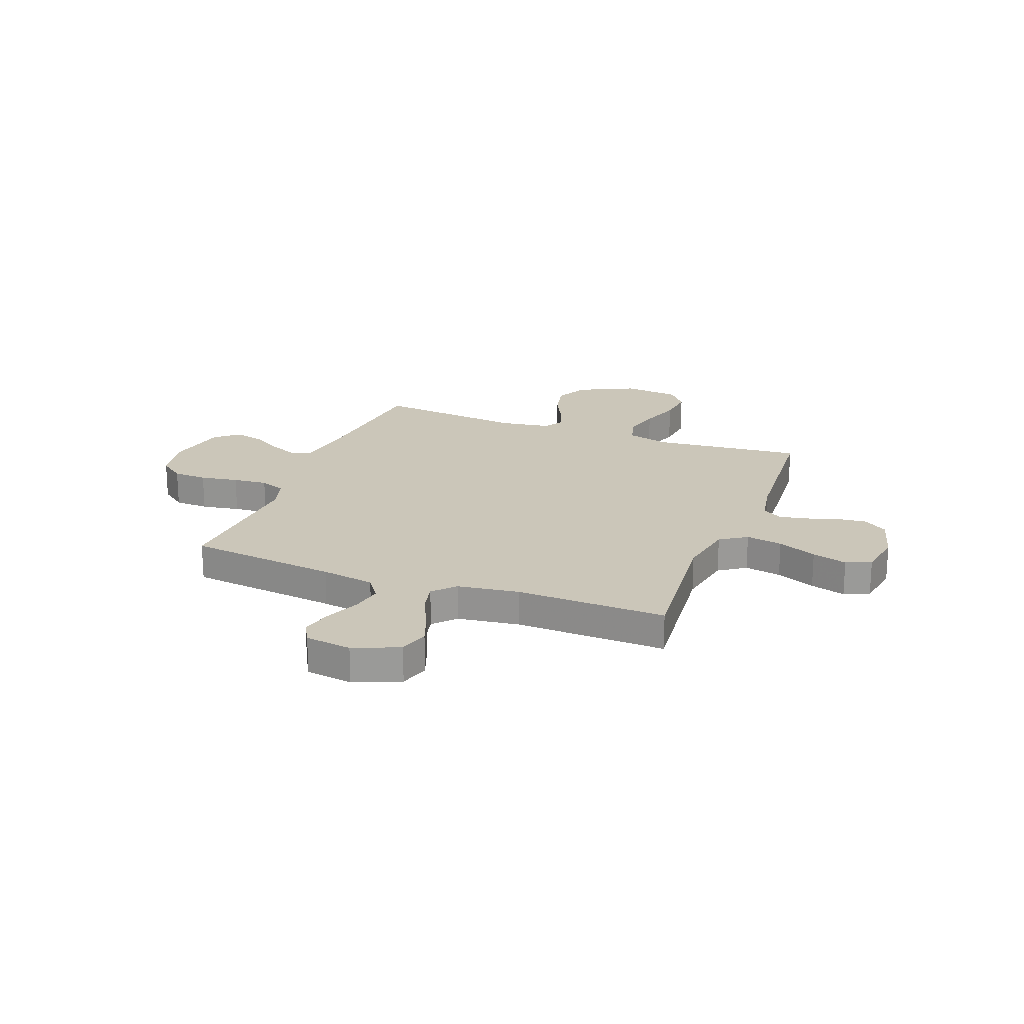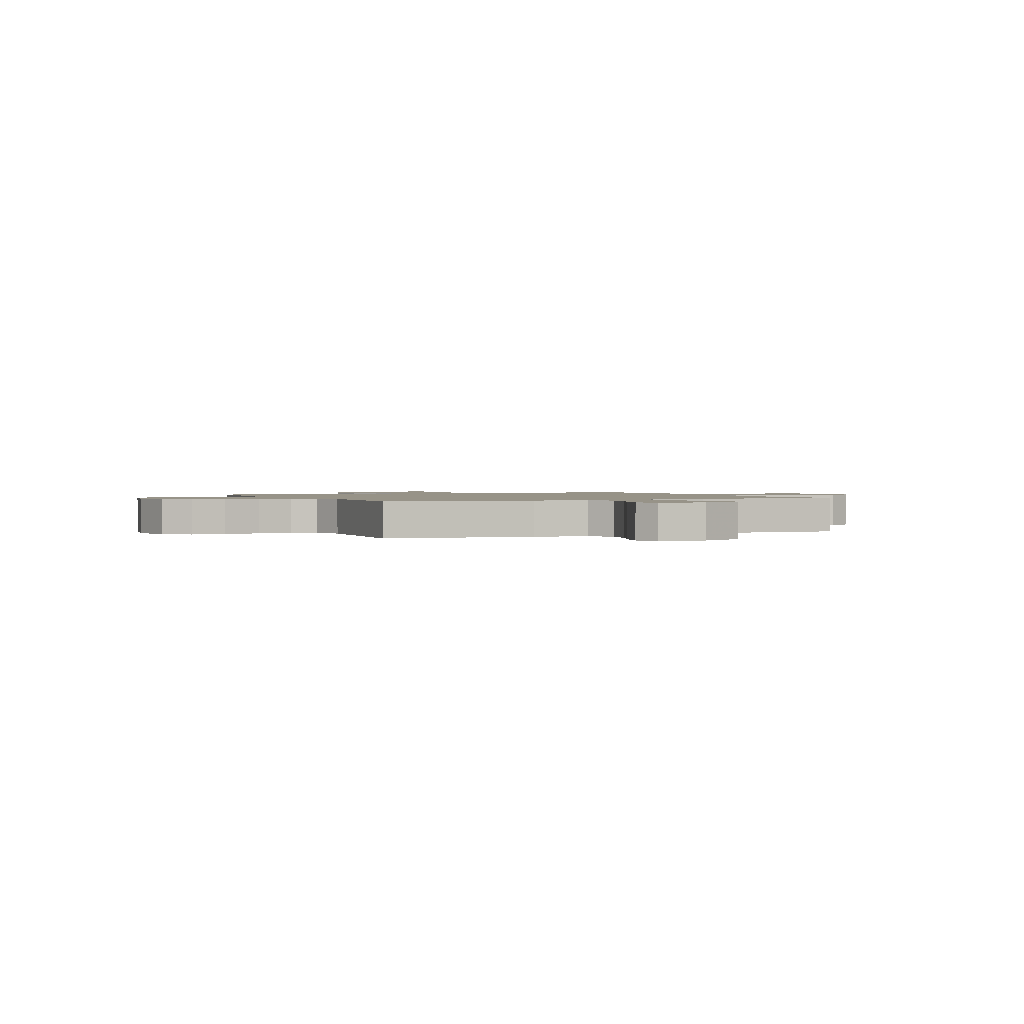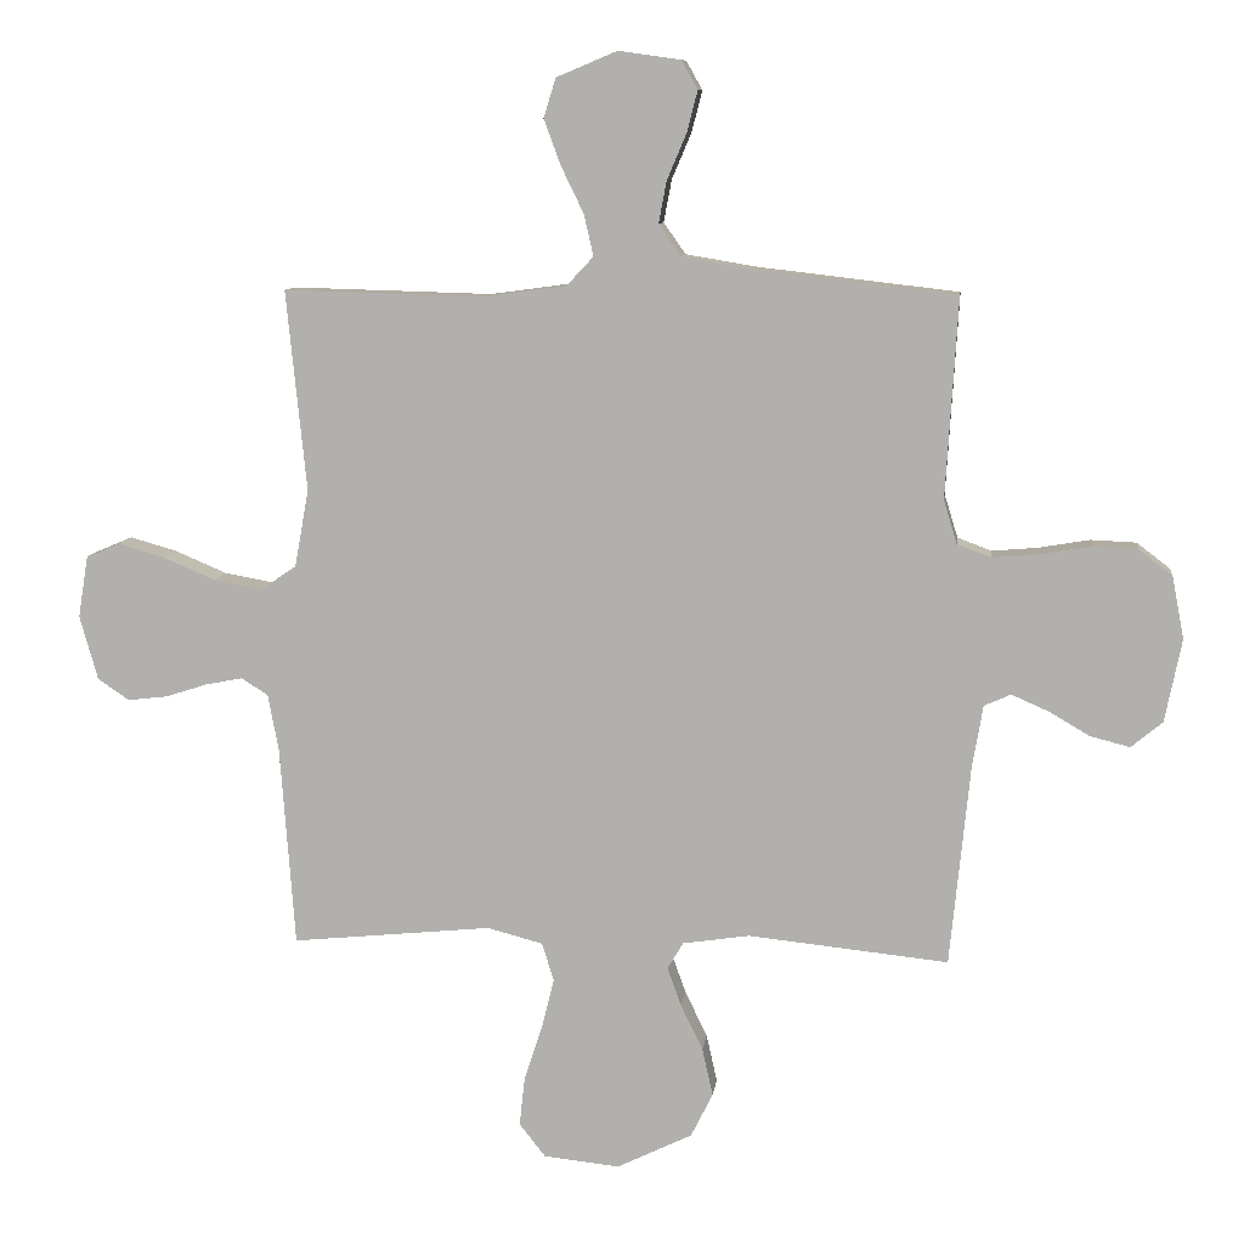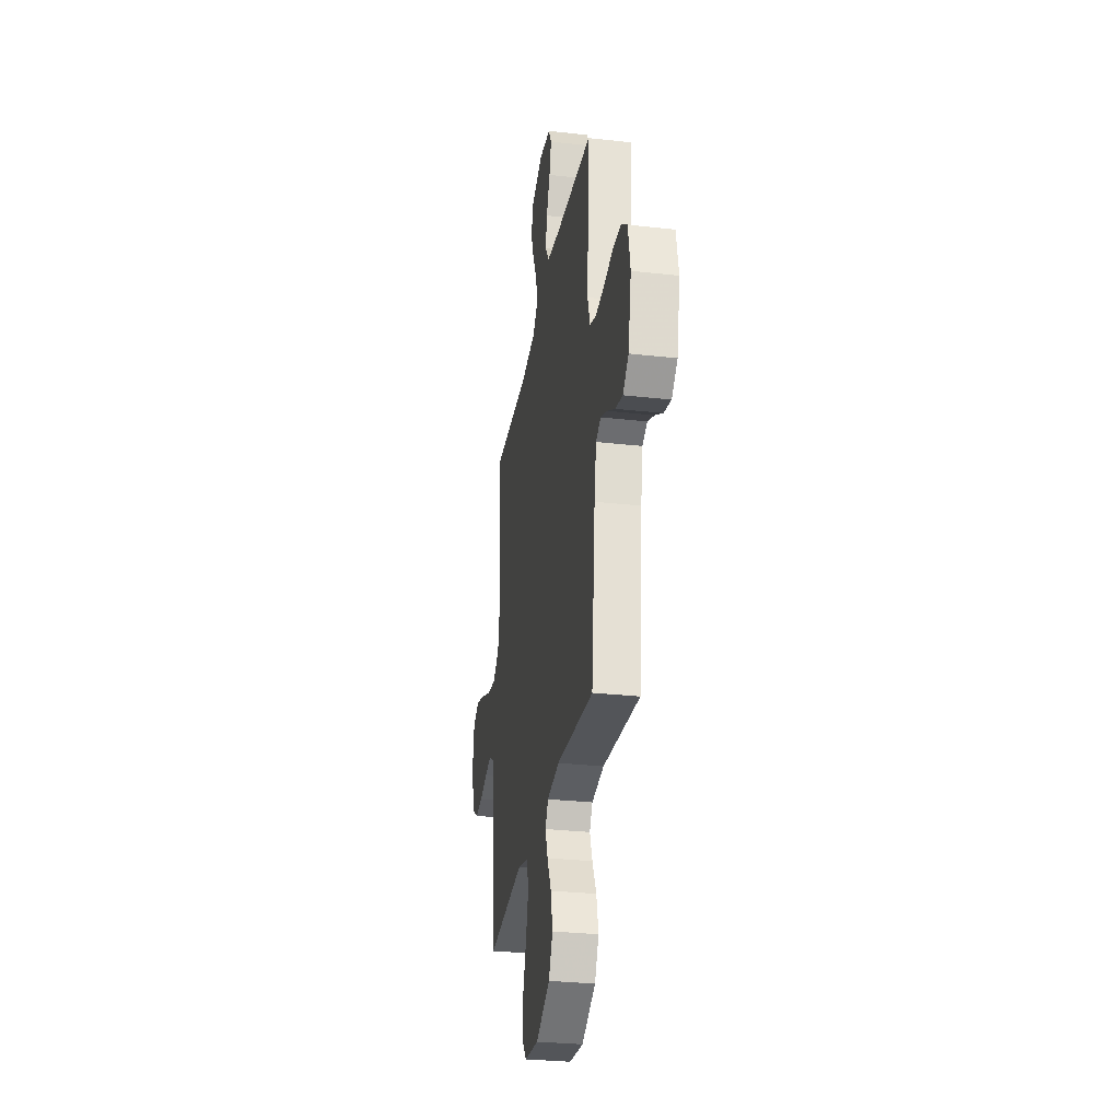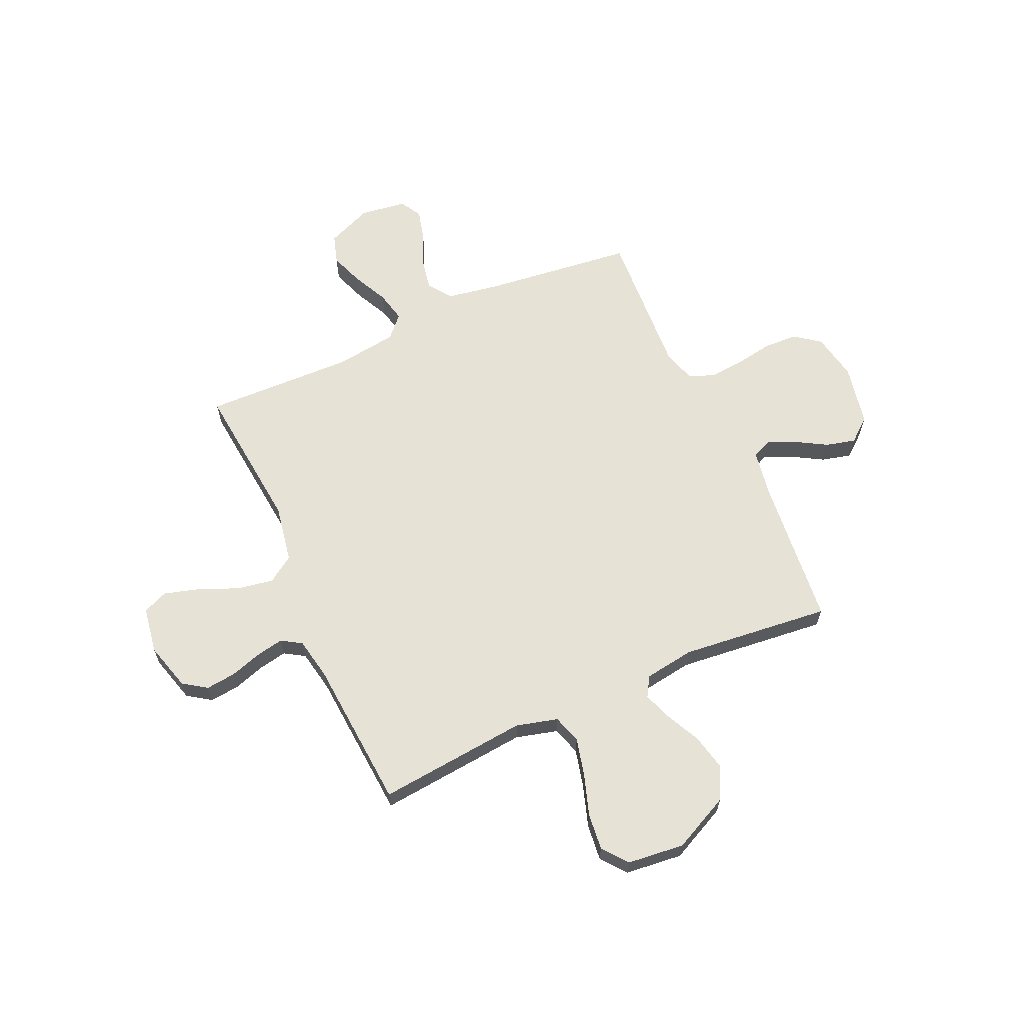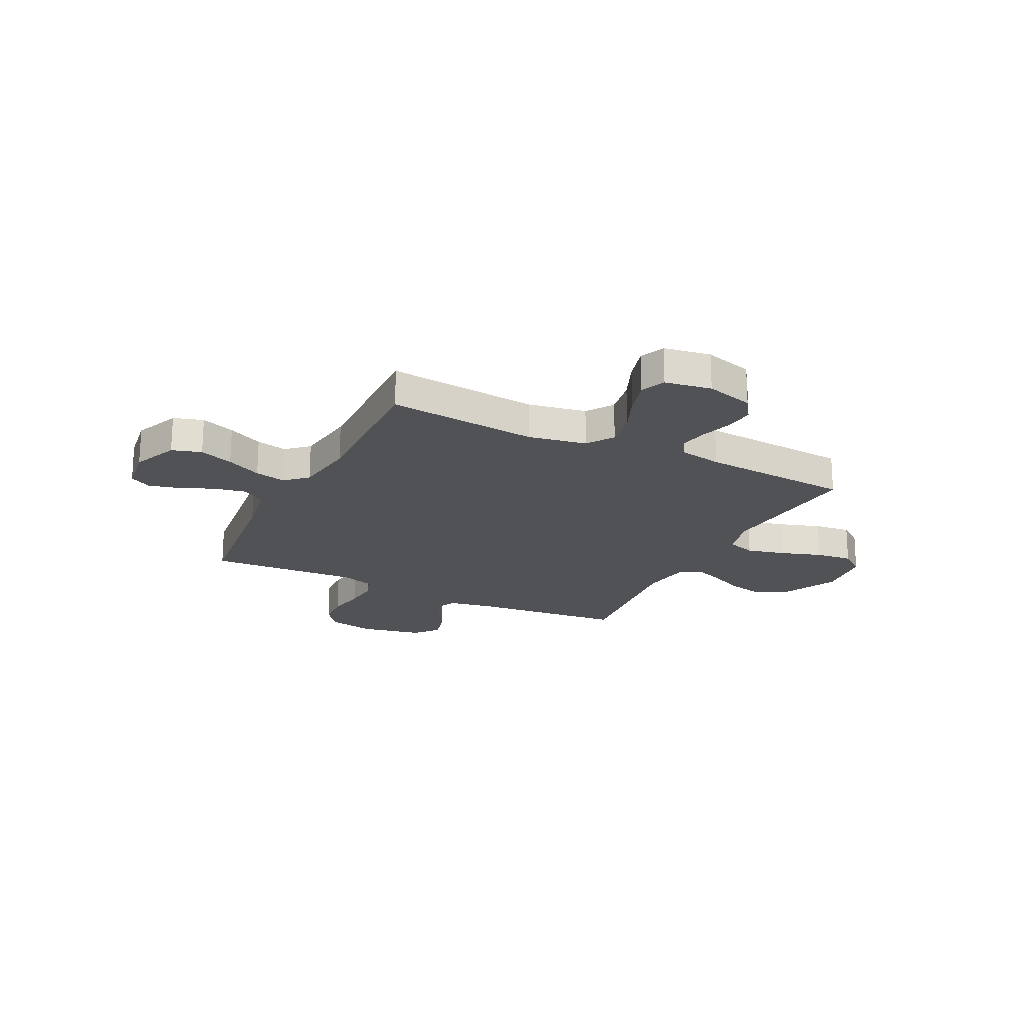
<metadata>
{"format":"obj","ext":"obj","renderer":"f3d","projection":"perspective","resolution":1024,"background":"white","views":[{"elev":21.0,"azim":20.9,"up":"+Y"},{"elev":1.3,"azim":-24.8,"up":"+Y"},{"elev":9.5,"azim":-173.0,"up":"+Z"},{"elev":-29.8,"azim":-99.3,"up":"+Z"},{"elev":63.4,"azim":155.8,"up":"+Y"},{"elev":-20.7,"azim":63.6,"up":"+Y"}]}
</metadata>
<code>
v -0.5 0.07 0.5
v -0.2 0.07 0.535
v -0.093 0.07 0.553
v -0.06 0.07 0.6
v -0.072 0.07 0.663
v -0.101 0.07 0.731
v -0.117 0.07 0.793
v -0.093 0.07 0.836
v 0 0.07 0.849
v 0.091 0.07 0.811
v 0.109 0.07 0.752
v 0.084 0.07 0.684
v 0.05 0.07 0.614
v 0.036 0.07 0.552
v 0.076 0.07 0.509
v 0.2 0.07 0.492
v 0.5 0.07 0.5
v 0.47 0.07 0.2
v 0.491 0.07 0.084
v 0.544 0.07 0.048
v 0.617 0.07 0.061
v 0.695 0.07 0.094
v 0.765 0.07 0.114
v 0.815 0.07 0.093
v 0.83 0.07 0
v 0.803 0.07 -0.096
v 0.756 0.07 -0.128
v 0.696 0.07 -0.121
v 0.634 0.07 -0.101
v 0.578 0.07 -0.09
v 0.538 0.07 -0.115
v 0.522 0.07 -0.2
v 0.5 0.07 -0.5
v 0.2 0.07 -0.47
v 0.117 0.07 -0.492
v 0.099 0.07 -0.549
v 0.118 0.07 -0.626
v 0.145 0.07 -0.708
v 0.153 0.07 -0.781
v 0.114 0.07 -0.831
v 0 0.07 -0.843
v -0.113 0.07 -0.788
v -0.146 0.07 -0.722
v -0.13 0.07 -0.65
v -0.097 0.07 -0.582
v -0.076 0.07 -0.524
v -0.1 0.07 -0.484
v -0.2 0.07 -0.469
v -0.5 0.07 -0.5
v -0.53 0.07 -0.2
v -0.546 0.07 -0.106
v -0.586 0.07 -0.088
v -0.641 0.07 -0.112
v -0.703 0.07 -0.148
v -0.762 0.07 -0.163
v -0.809 0.07 -0.124
v -0.834 0.07 0
v -0.816 0.07 0.094
v -0.766 0.07 0.132
v -0.698 0.07 0.135
v -0.622 0.07 0.122
v -0.553 0.07 0.116
v -0.502 0.07 0.135
v -0.482 0.07 0.2
v -0.5 0 0.5
v -0.2 0 0.535
v -0.093 0 0.553
v -0.06 0 0.6
v -0.072 0 0.663
v -0.101 0 0.731
v -0.117 0 0.793
v -0.093 0 0.836
v 0 0 0.849
v 0.091 0 0.811
v 0.109 0 0.752
v 0.084 0 0.684
v 0.05 0 0.614
v 0.036 0 0.552
v 0.076 0 0.509
v 0.2 0 0.492
v 0.5 0 0.5
v 0.47 0 0.2
v 0.491 0 0.084
v 0.544 0 0.048
v 0.617 0 0.061
v 0.695 0 0.094
v 0.765 0 0.114
v 0.815 0 0.093
v 0.83 0 0
v 0.803 0 -0.096
v 0.756 0 -0.128
v 0.696 0 -0.121
v 0.634 0 -0.101
v 0.578 0 -0.09
v 0.538 0 -0.115
v 0.522 0 -0.2
v 0.5 0 -0.5
v 0.2 0 -0.47
v 0.117 0 -0.492
v 0.099 0 -0.549
v 0.118 0 -0.626
v 0.145 0 -0.708
v 0.153 0 -0.781
v 0.114 0 -0.831
v 0 0 -0.843
v -0.113 0 -0.788
v -0.146 0 -0.722
v -0.13 0 -0.65
v -0.097 0 -0.582
v -0.076 0 -0.524
v -0.1 0 -0.484
v -0.2 0 -0.469
v -0.5 0 -0.5
v -0.53 0 -0.2
v -0.546 0 -0.106
v -0.586 0 -0.088
v -0.641 0 -0.112
v -0.703 0 -0.148
v -0.762 0 -0.163
v -0.809 0 -0.124
v -0.834 0 0
v -0.816 0 0.094
v -0.766 0 0.132
v -0.698 0 0.135
v -0.622 0 0.122
v -0.553 0 0.116
v -0.502 0 0.135
v -0.482 0 0.2
f 59 60 61
f 58 59 61
f 57 58 61
f 56 57 61
f 55 56 61
f 54 55 61
f 53 54 61
f 52 53 61 62
f 51 52 62 63
f 48 49 50
f 51 63 64
f 50 51 64
f 48 50 64
f 47 48 64
f 43 44 45
f 42 43 45
f 41 42 45
f 40 41 45
f 39 40 45
f 38 39 45
f 37 38 45
f 36 37 45 46
f 64 1 2
f 47 64 2
f 46 47 2
f 36 46 2
f 35 36 2
f 27 28 29
f 26 27 29
f 25 26 29
f 24 25 29
f 23 24 29
f 22 23 29
f 21 22 29
f 20 21 29 30
f 19 20 30 31
f 16 17 18
f 15 16 18 19
f 11 12 13
f 10 11 13
f 9 10 13
f 8 9 13
f 7 8 13
f 6 7 13
f 5 6 13
f 4 5 13 14
f 3 4 14 15
f 19 31 32
f 15 19 32
f 3 15 32
f 2 3 32
f 35 2 32
f 34 35 32
f 32 33 34
f 125 124 123
f 125 123 122
f 125 122 121
f 125 121 120
f 125 120 119
f 125 119 118
f 125 118 117
f 126 125 117 116
f 127 126 116 115
f 114 113 112
f 128 127 115
f 128 115 114
f 128 114 112
f 128 112 111
f 109 108 107
f 109 107 106
f 109 106 105
f 109 105 104
f 109 104 103
f 109 103 102
f 109 102 101
f 110 109 101 100
f 66 65 128
f 66 128 111
f 66 111 110
f 66 110 100
f 66 100 99
f 93 92 91
f 93 91 90
f 93 90 89
f 93 89 88
f 93 88 87
f 93 87 86
f 93 86 85
f 94 93 85 84
f 95 94 84 83
f 82 81 80
f 83 82 80 79
f 77 76 75
f 77 75 74
f 77 74 73
f 77 73 72
f 77 72 71
f 77 71 70
f 77 70 69
f 78 77 69 68
f 79 78 68 67
f 96 95 83
f 96 83 79
f 96 79 67
f 96 67 66
f 96 66 99
f 96 99 98
f 98 97 96
f 1 65 66 2
f 2 66 67 3
f 3 67 68 4
f 4 68 69 5
f 5 69 70 6
f 6 70 71 7
f 7 71 72 8
f 8 72 73 9
f 9 73 74 10
f 10 74 75 11
f 11 75 76 12
f 12 76 77 13
f 13 77 78 14
f 14 78 79 15
f 15 79 80 16
f 16 80 81 17
f 17 81 82 18
f 18 82 83 19
f 19 83 84 20
f 20 84 85 21
f 21 85 86 22
f 22 86 87 23
f 23 87 88 24
f 24 88 89 25
f 25 89 90 26
f 26 90 91 27
f 27 91 92 28
f 28 92 93 29
f 29 93 94 30
f 30 94 95 31
f 31 95 96 32
f 32 96 97 33
f 33 97 98 34
f 34 98 99 35
f 35 99 100 36
f 36 100 101 37
f 37 101 102 38
f 38 102 103 39
f 39 103 104 40
f 40 104 105 41
f 41 105 106 42
f 42 106 107 43
f 43 107 108 44
f 44 108 109 45
f 45 109 110 46
f 46 110 111 47
f 47 111 112 48
f 48 112 113 49
f 49 113 114 50
f 50 114 115 51
f 51 115 116 52
f 52 116 117 53
f 53 117 118 54
f 54 118 119 55
f 55 119 120 56
f 56 120 121 57
f 57 121 122 58
f 58 122 123 59
f 59 123 124 60
f 60 124 125 61
f 61 125 126 62
f 62 126 127 63
f 63 127 128 64
f 64 128 65 1

</code>
